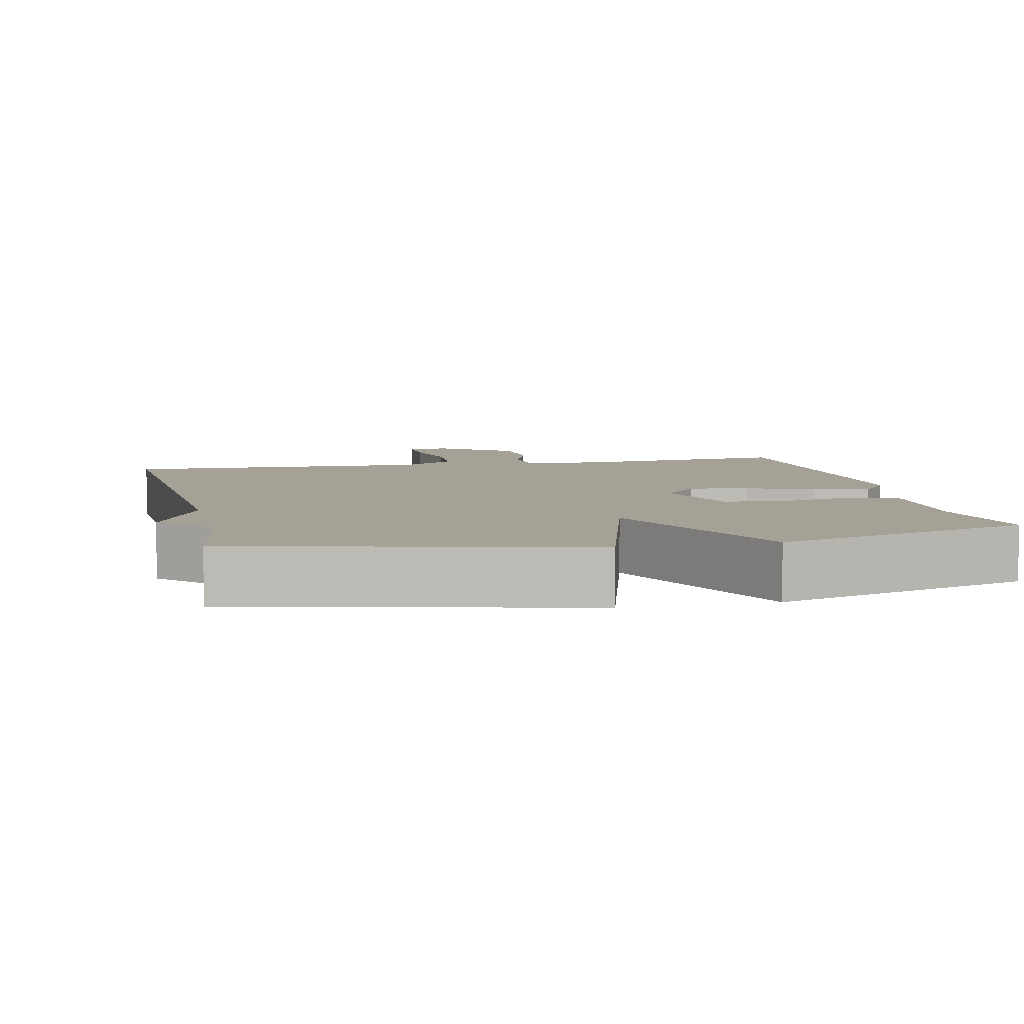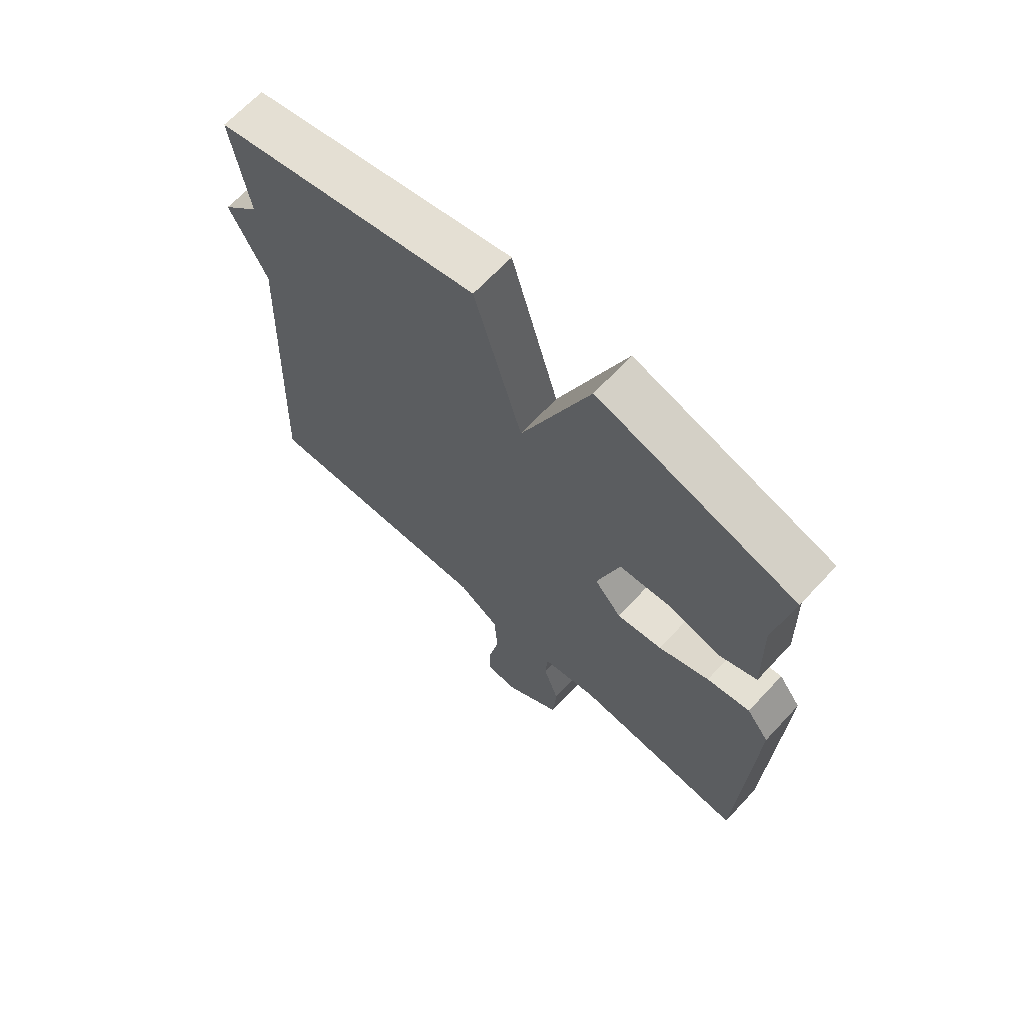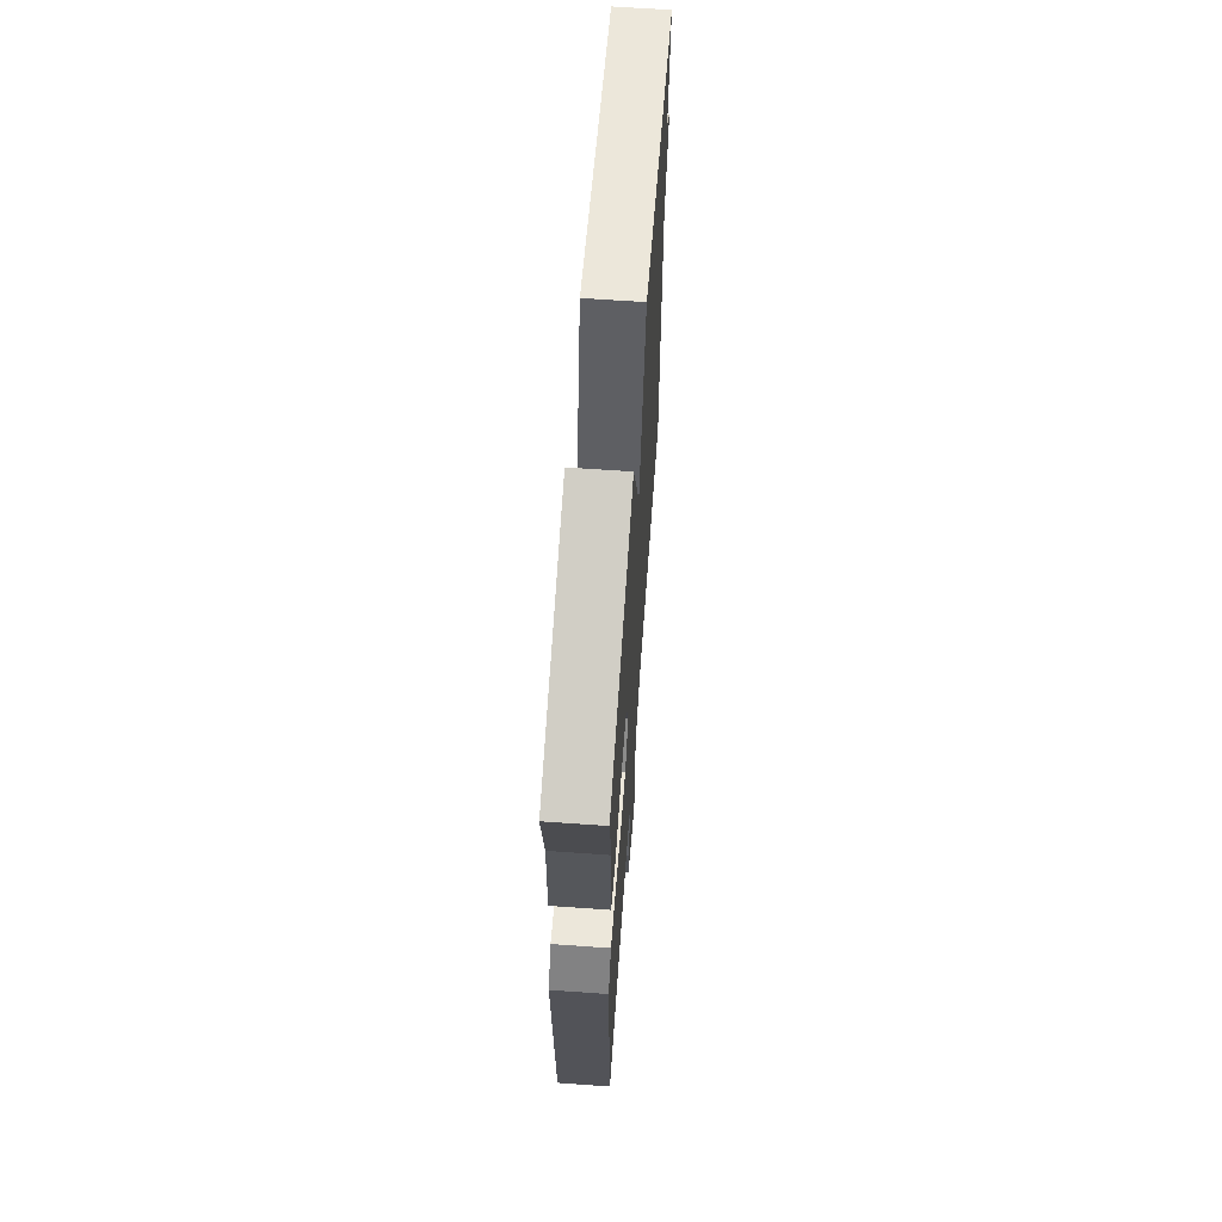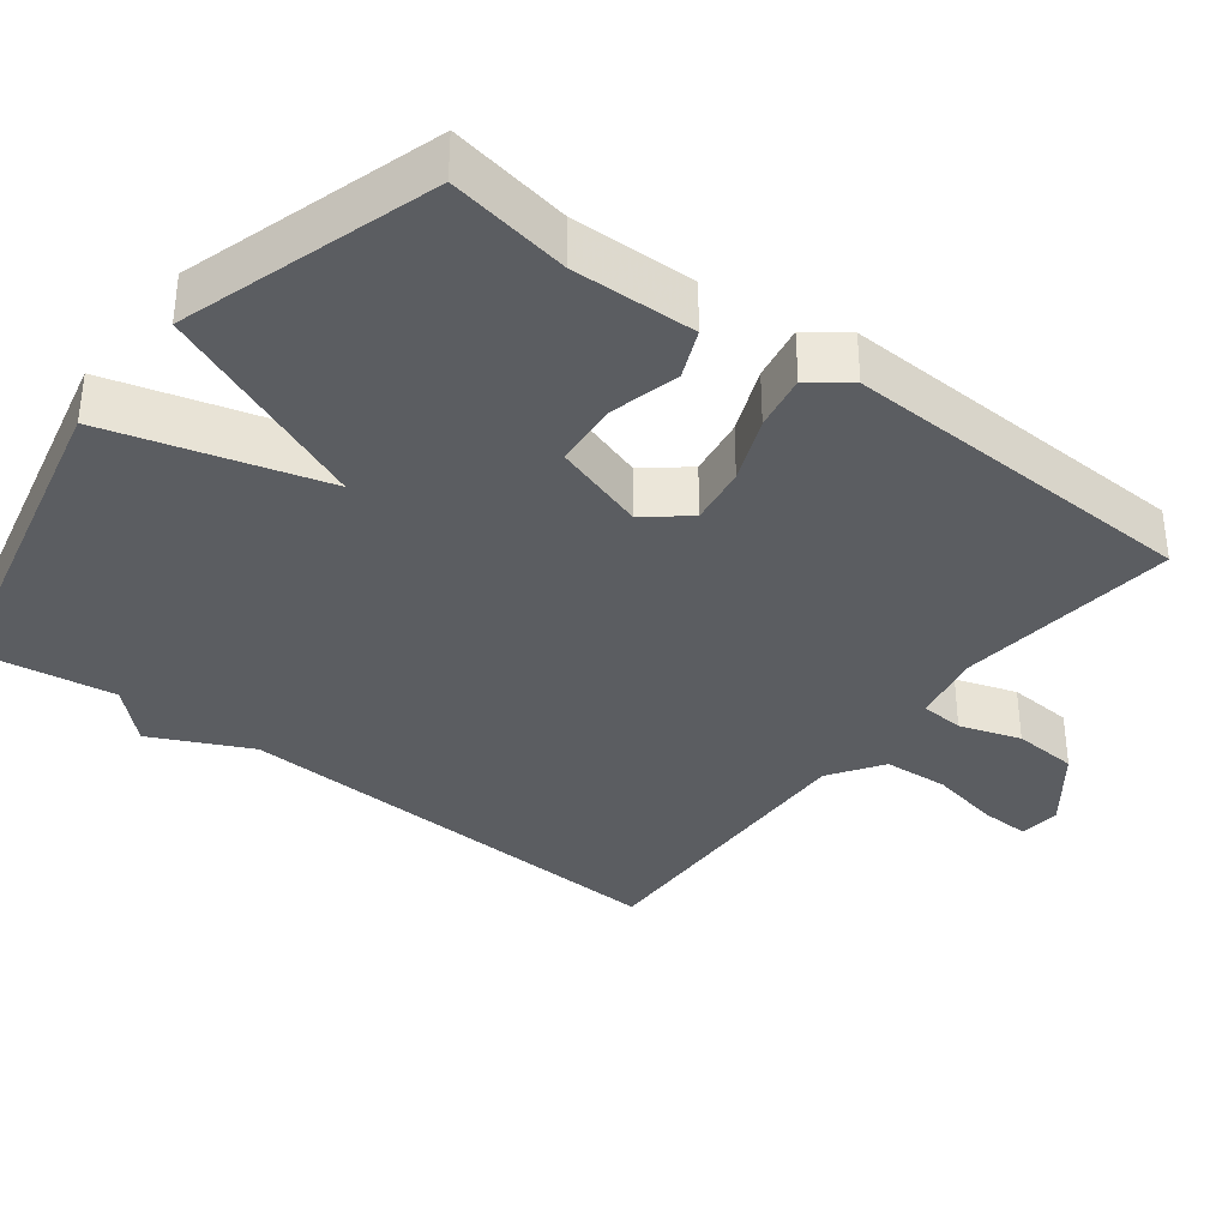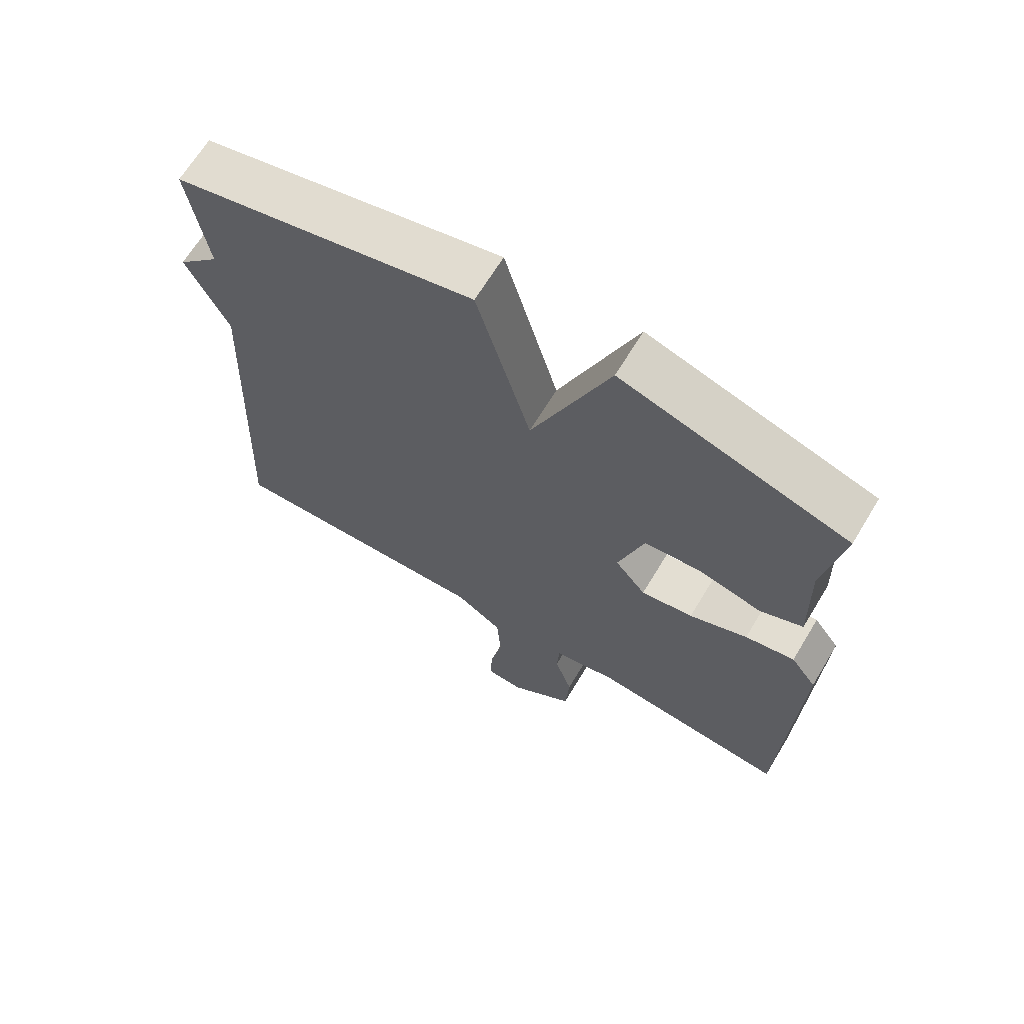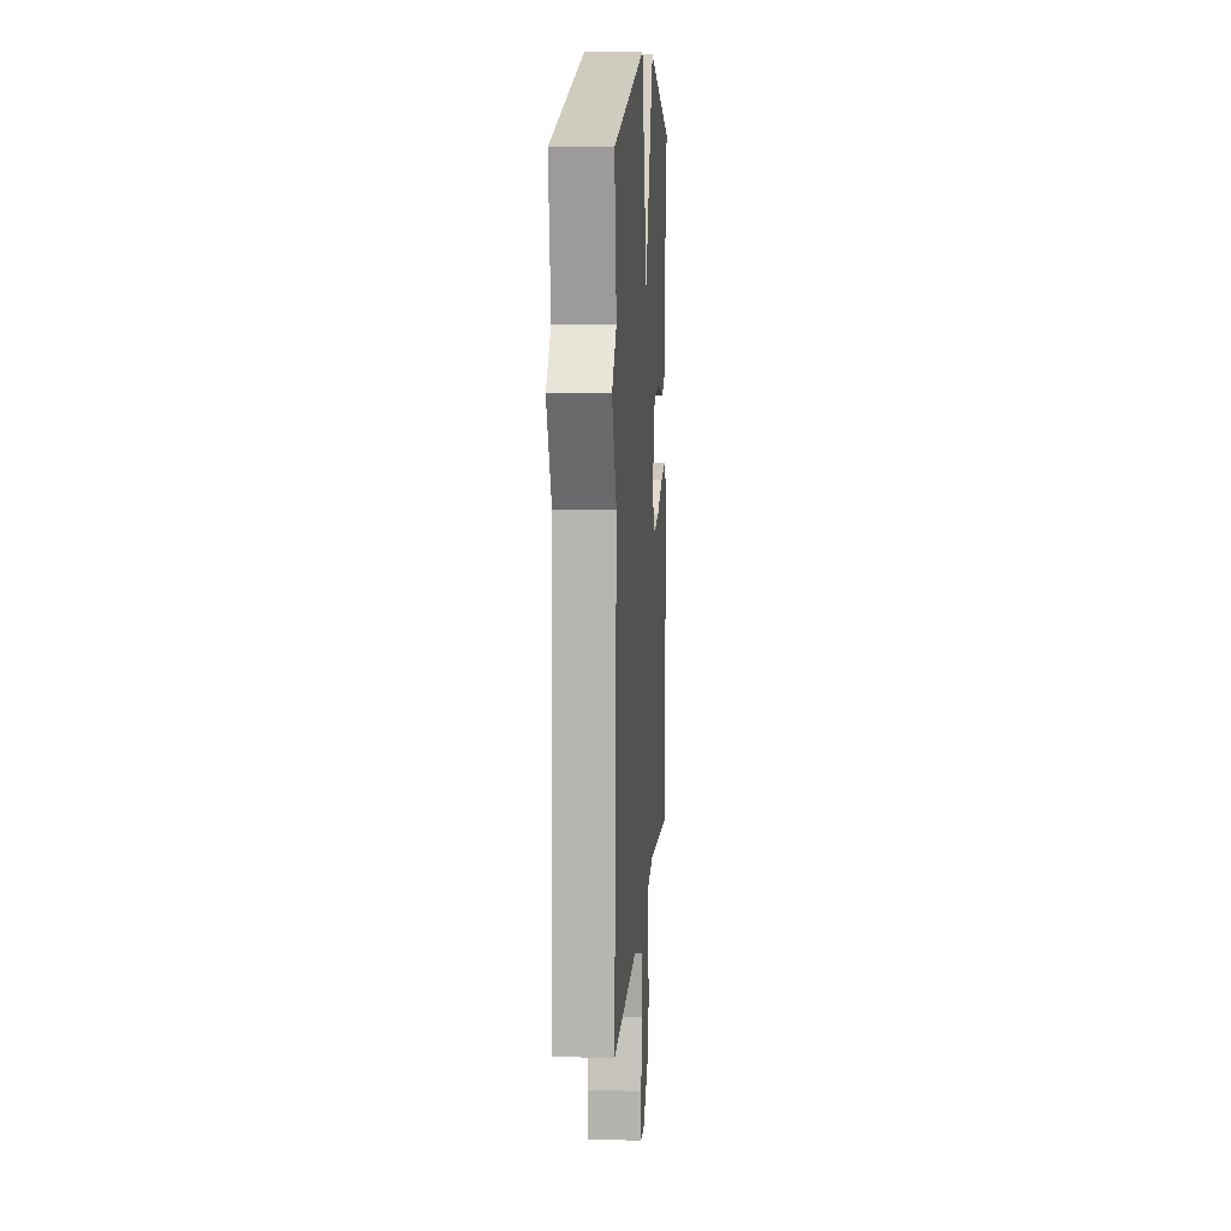
<metadata>
{"format":"obj","ext":"obj","renderer":"f3d","projection":"perspective","resolution":1024,"background":"white","views":[{"elev":6.2,"azim":-12.4,"up":"+Y"},{"elev":67.1,"azim":43.0,"up":"+Z"},{"elev":65.1,"azim":94.1,"up":"+Z"},{"elev":-35.7,"azim":52.5,"up":"+Y"},{"elev":67.0,"azim":31.2,"up":"+Z"},{"elev":10.9,"azim":-85.8,"up":"+Z"}]}
</metadata>
<code>
v -0.5 0.07 0.5
v -0.042 0.07 0.606
v 0.04 0.07 0.318
v 0.158 0.07 0.606
v 0.5 0.07 0.5
v 0.472 0.07 0.336
v 0.477 0.07 0.17
v 0.412 0.07 0.142
v 0.316 0.07 0.166
v 0.229 0.07 0.158
v 0.19 0.07 0.033
v 0.237 0.07 -0.024
v 0.316 0.07 -0.012
v 0.404 0.07 0.024
v 0.479 0.07 0.038
v 0.518 0.07 -0.015
v 0.5 0.07 -0.5
v 0.201 0.07 -0.468
v 0.105 0.07 -0.487
v 0.101 0.07 -0.546
v 0.128 0.07 -0.628
v 0.122 0.07 -0.716
v 0.024 0.07 -0.791
v -0.032 0.07 -0.786
v -0.03 0.07 -0.719
v -0.011 0.07 -0.624
v -0.017 0.07 -0.536
v -0.089 0.07 -0.488
v -0.5 0.07 -0.5
v -0.472 0.07 0.113
v -0.536 0.07 0.246
v -0.472 0.07 0.313
v -0.5 0 0.5
v -0.042 0 0.606
v 0.04 0 0.318
v 0.158 0 0.606
v 0.5 0 0.5
v 0.472 0 0.336
v 0.477 0 0.17
v 0.412 0 0.142
v 0.316 0 0.166
v 0.229 0 0.158
v 0.19 0 0.033
v 0.237 0 -0.024
v 0.316 0 -0.012
v 0.404 0 0.024
v 0.479 0 0.038
v 0.518 0 -0.015
v 0.5 0 -0.5
v 0.201 0 -0.468
v 0.105 0 -0.487
v 0.101 0 -0.546
v 0.128 0 -0.628
v 0.122 0 -0.716
v 0.024 0 -0.791
v -0.032 0 -0.786
v -0.03 0 -0.719
v -0.011 0 -0.624
v -0.017 0 -0.536
v -0.089 0 -0.488
v -0.5 0 -0.5
v -0.472 0 0.113
v -0.536 0 0.246
v -0.472 0 0.313
f 30 31 32
f 28 29 30
f 27 28 30 32
f 24 25 26
f 23 24 26
f 22 23 26
f 21 22 26
f 20 21 26
f 19 20 26 27
f 16 17 18
f 15 16 18
f 14 15 18
f 13 14 18
f 12 13 18 19
f 27 32 1
f 19 27 1
f 12 19 1
f 11 12 1
f 6 7 8 9
f 6 9 10
f 5 6 10
f 4 5 10
f 3 4 10
f 1 2 3
f 1 3 10 11
f 64 63 62
f 62 61 60
f 64 62 60 59
f 58 57 56
f 58 56 55
f 58 55 54
f 58 54 53
f 58 53 52
f 59 58 52 51
f 50 49 48
f 50 48 47
f 50 47 46
f 50 46 45
f 51 50 45 44
f 33 64 59
f 33 59 51
f 33 51 44
f 33 44 43
f 41 40 39 38
f 42 41 38
f 42 38 37
f 42 37 36
f 42 36 35
f 35 34 33
f 43 42 35 33
f 1 33 34 2
f 2 34 35 3
f 3 35 36 4
f 4 36 37 5
f 5 37 38 6
f 6 38 39 7
f 7 39 40 8
f 8 40 41 9
f 9 41 42 10
f 10 42 43 11
f 11 43 44 12
f 12 44 45 13
f 13 45 46 14
f 14 46 47 15
f 15 47 48 16
f 16 48 49 17
f 17 49 50 18
f 18 50 51 19
f 19 51 52 20
f 20 52 53 21
f 21 53 54 22
f 22 54 55 23
f 23 55 56 24
f 24 56 57 25
f 25 57 58 26
f 26 58 59 27
f 27 59 60 28
f 28 60 61 29
f 29 61 62 30
f 30 62 63 31
f 31 63 64 32
f 32 64 33 1

</code>
